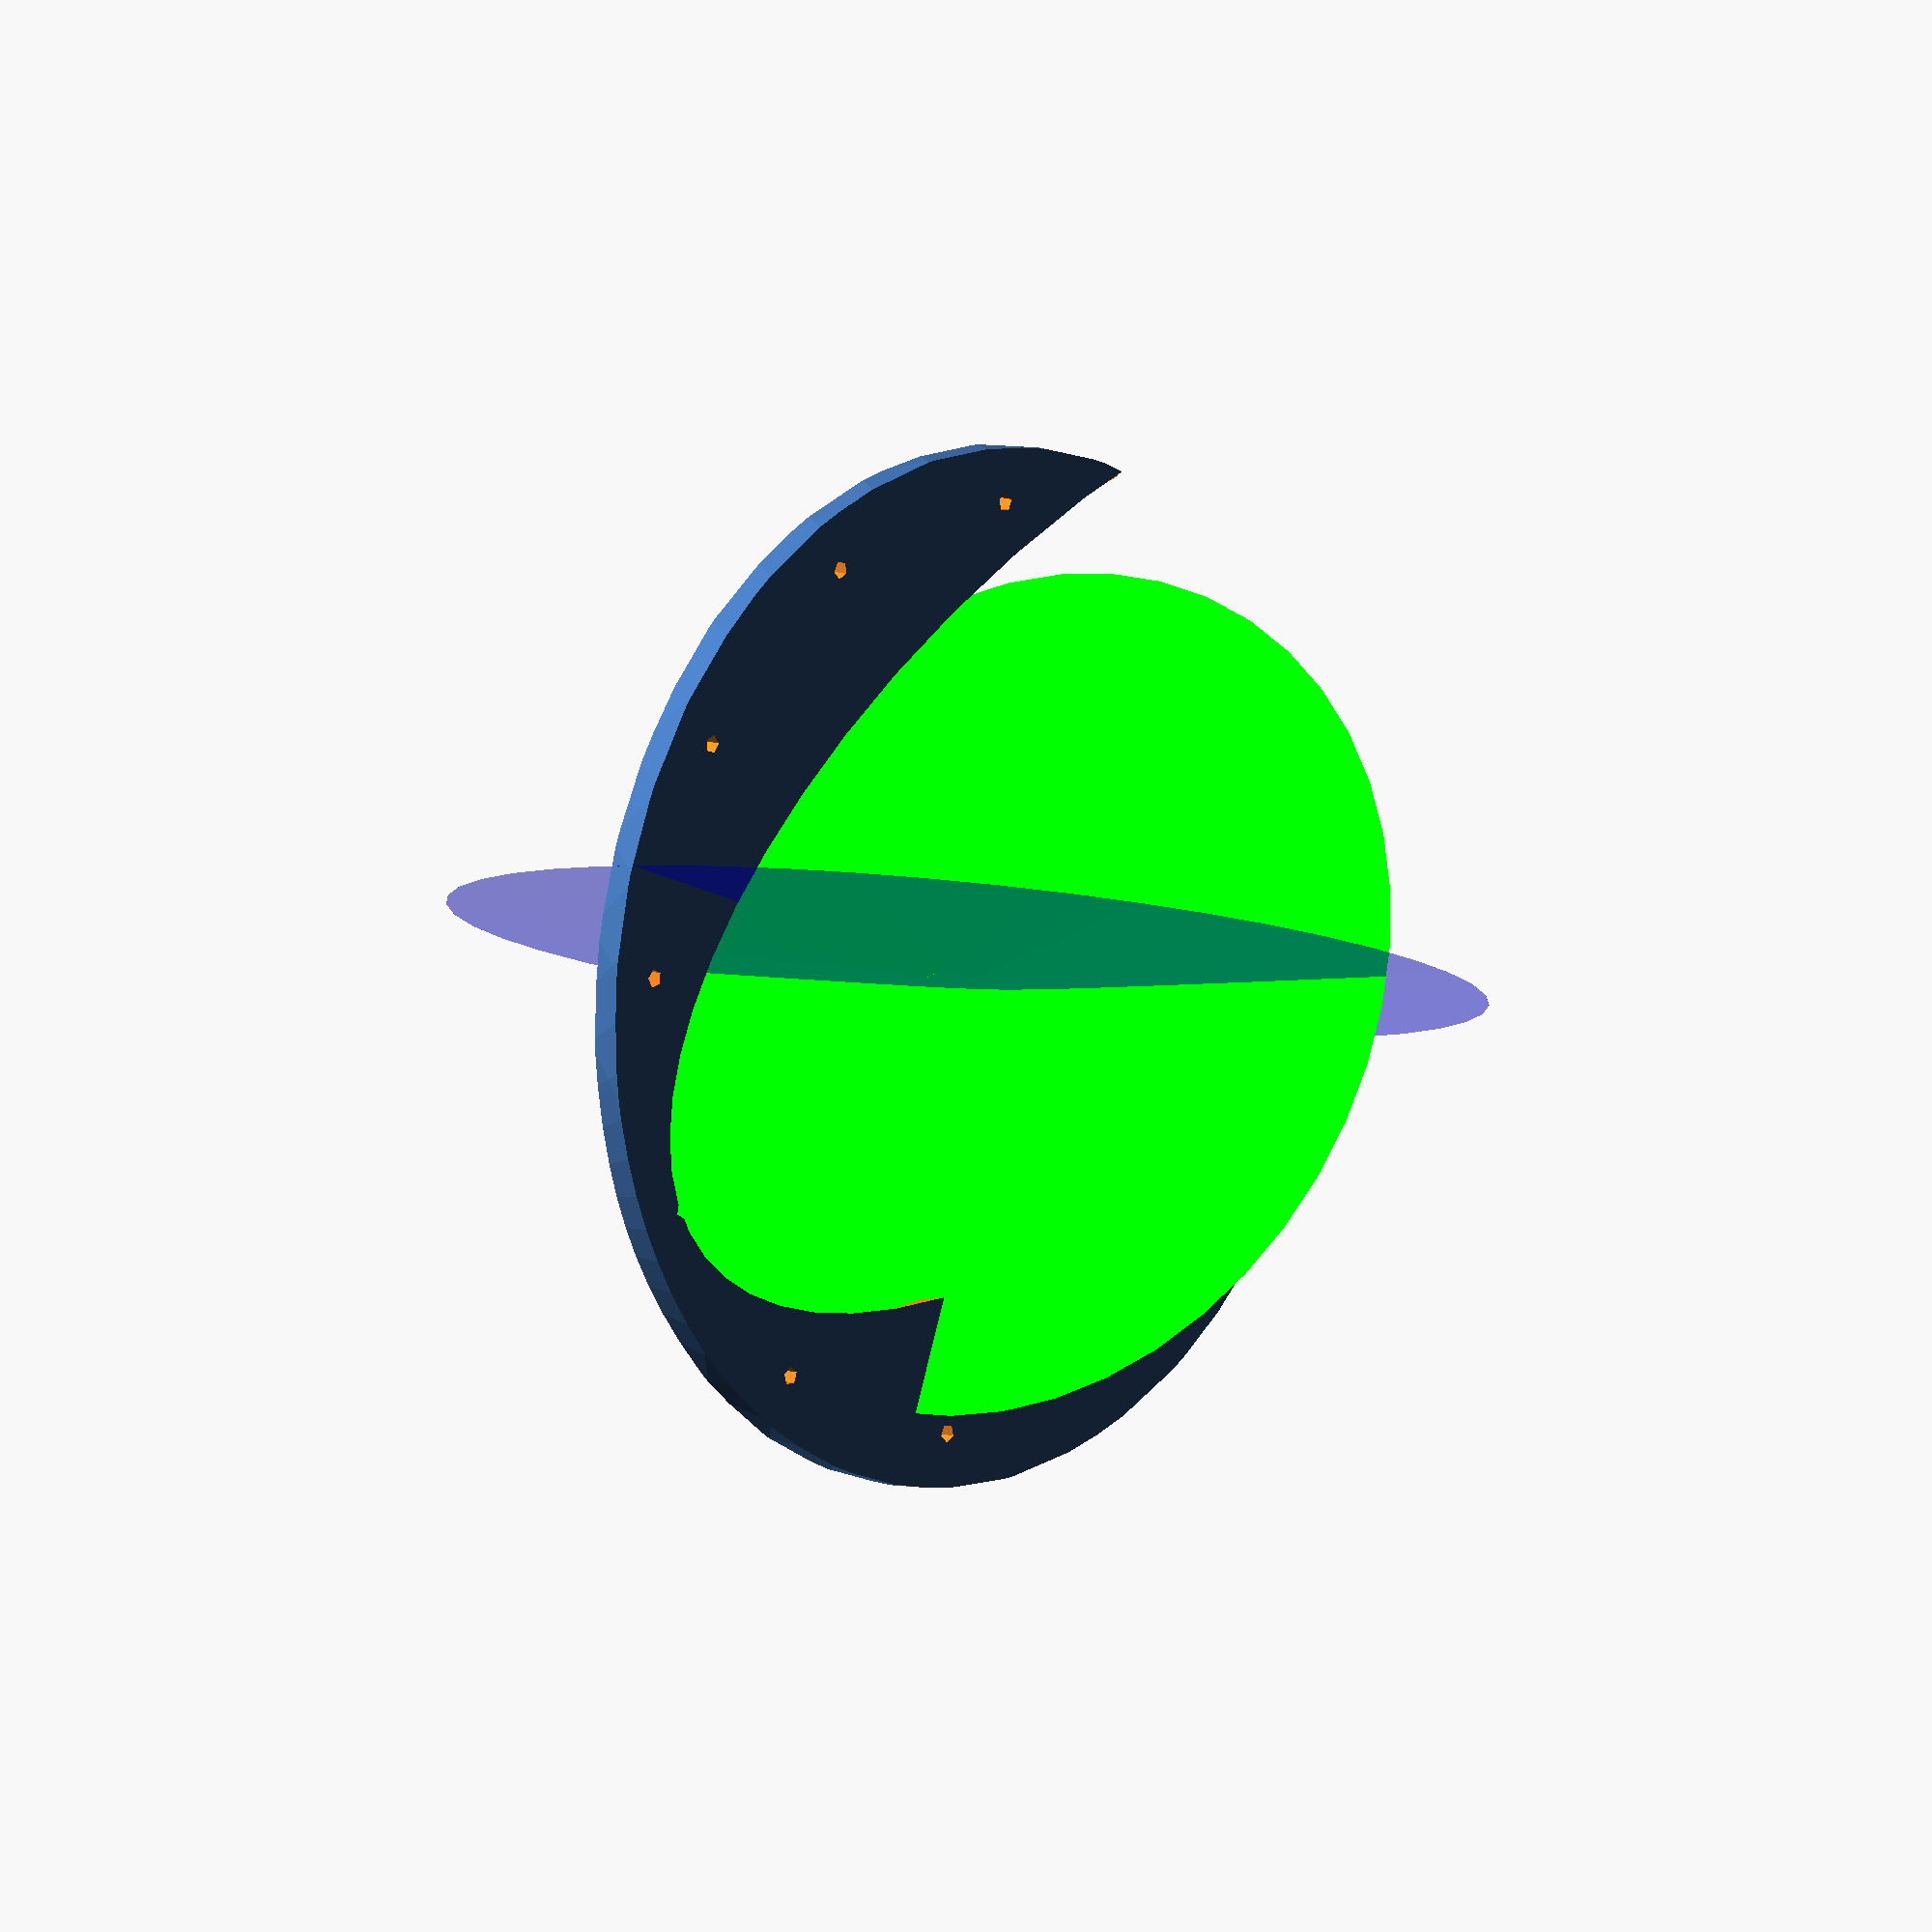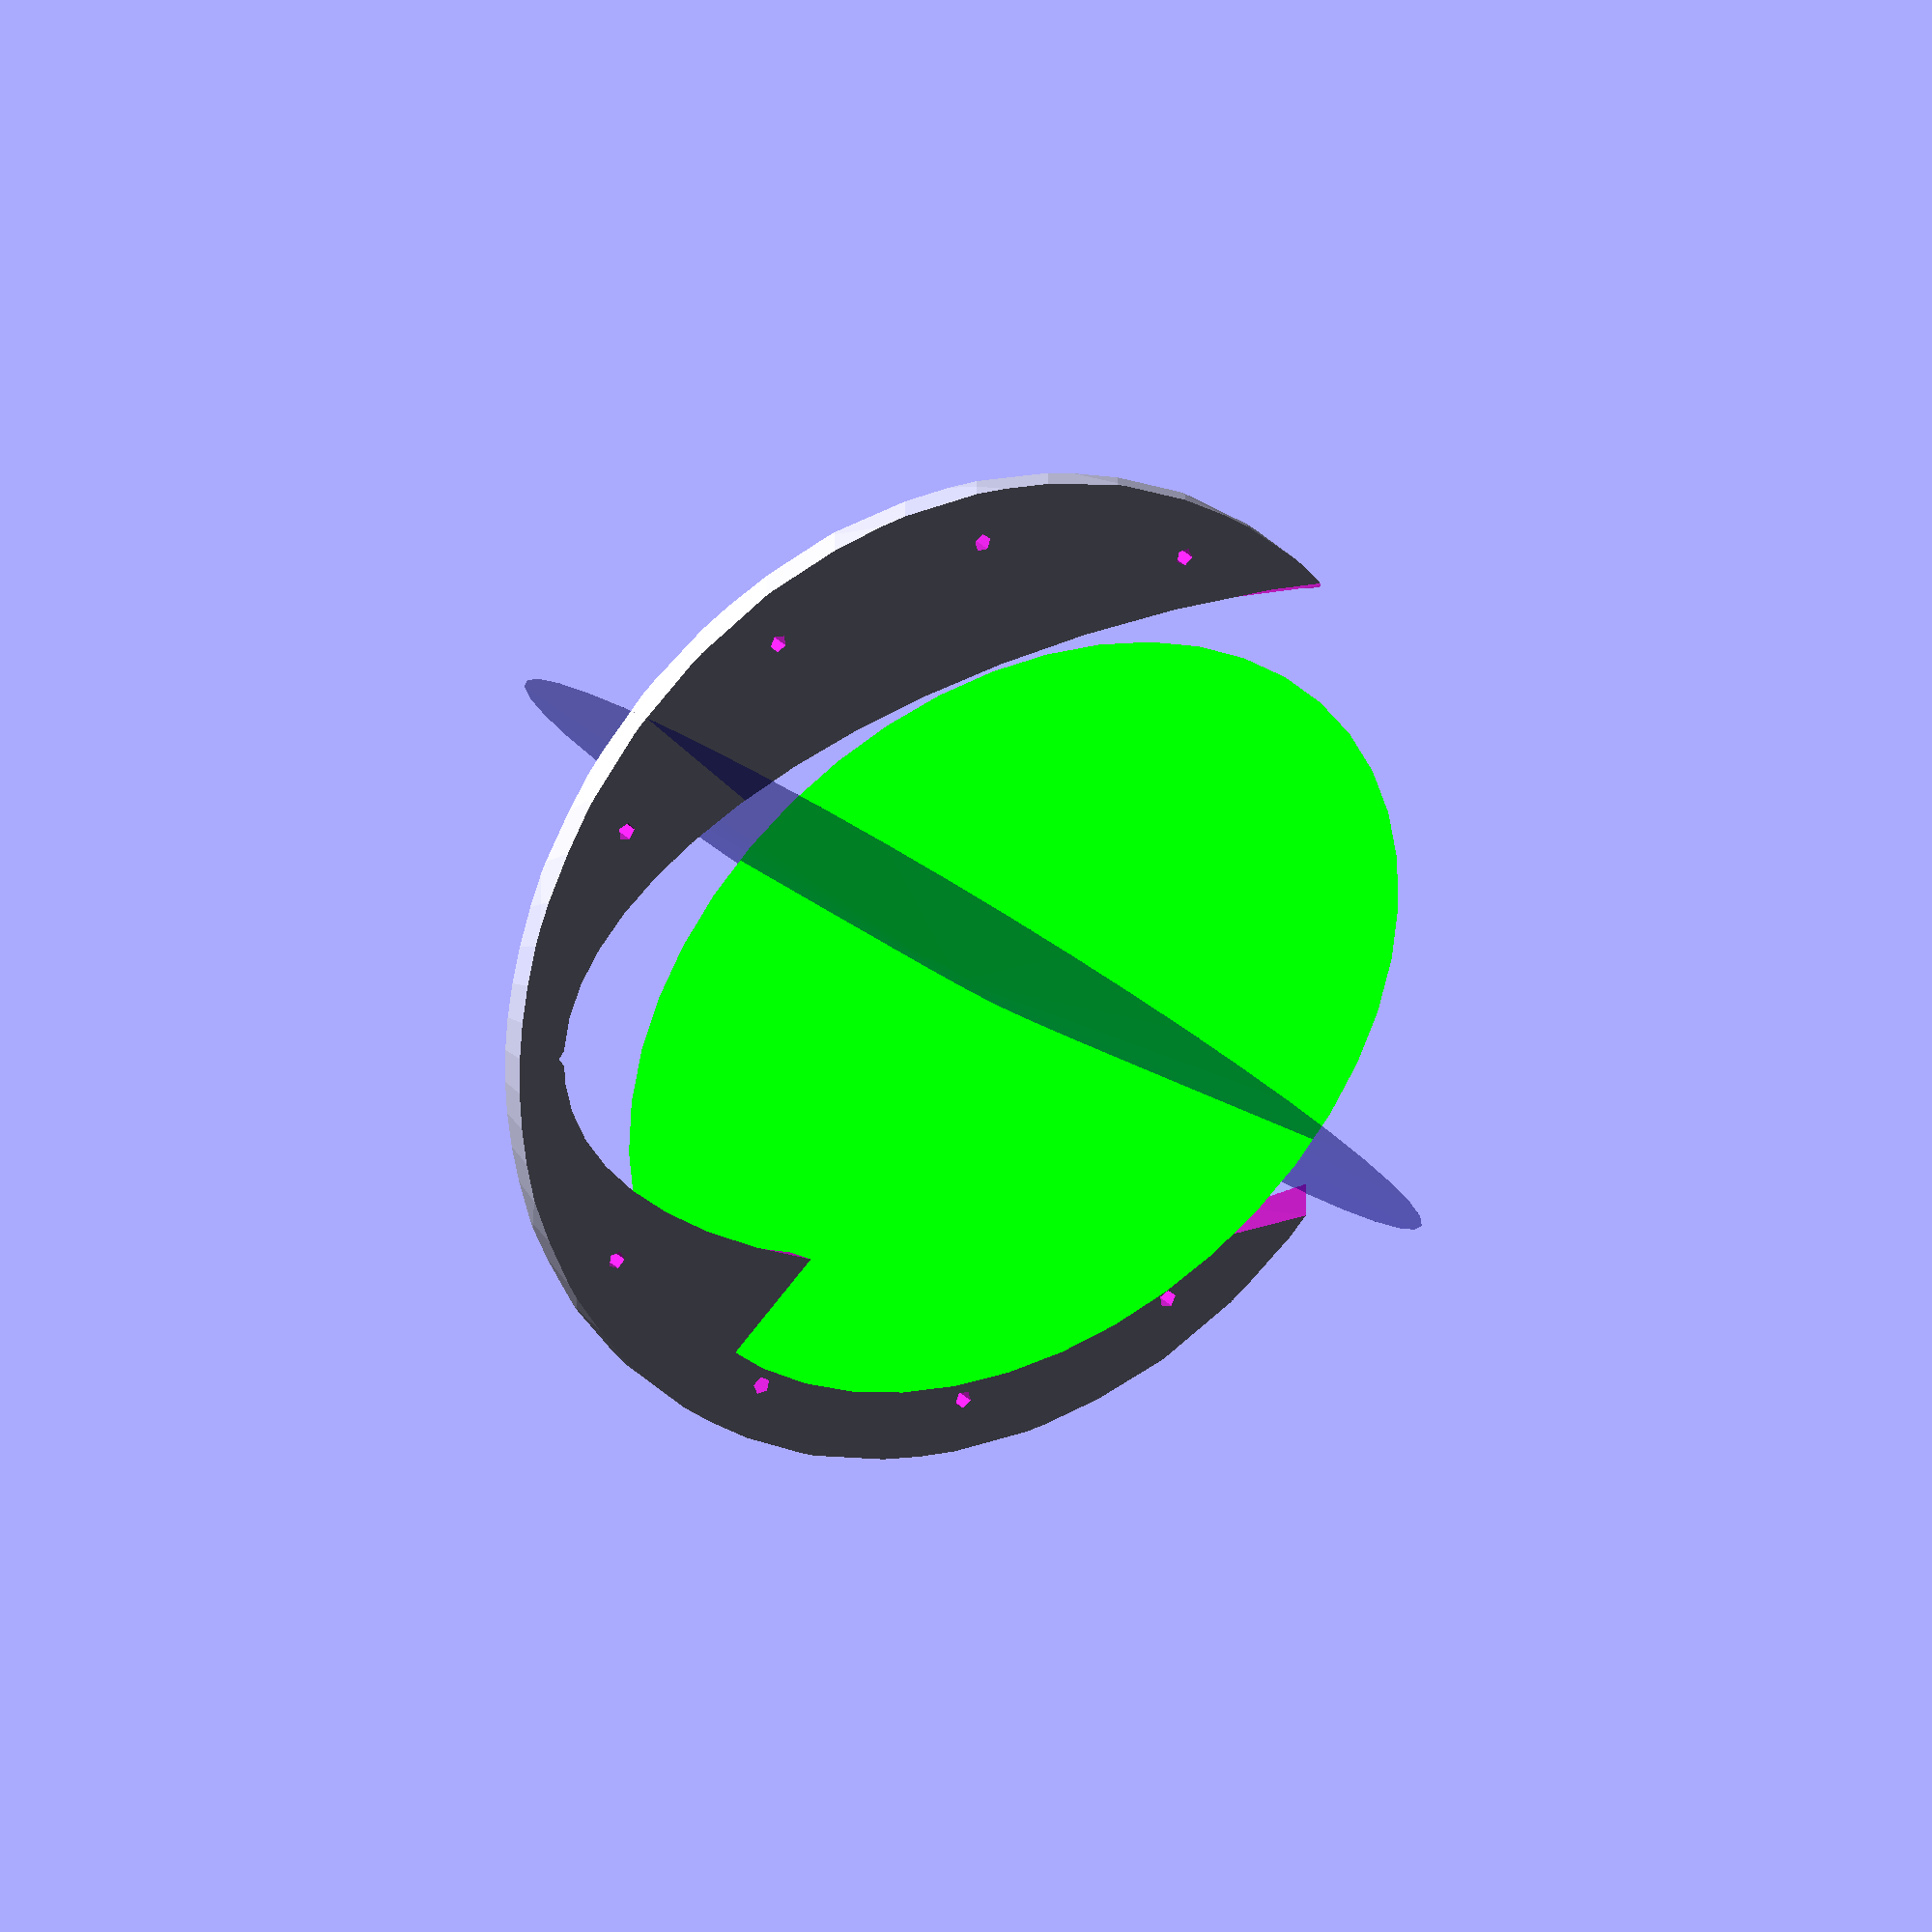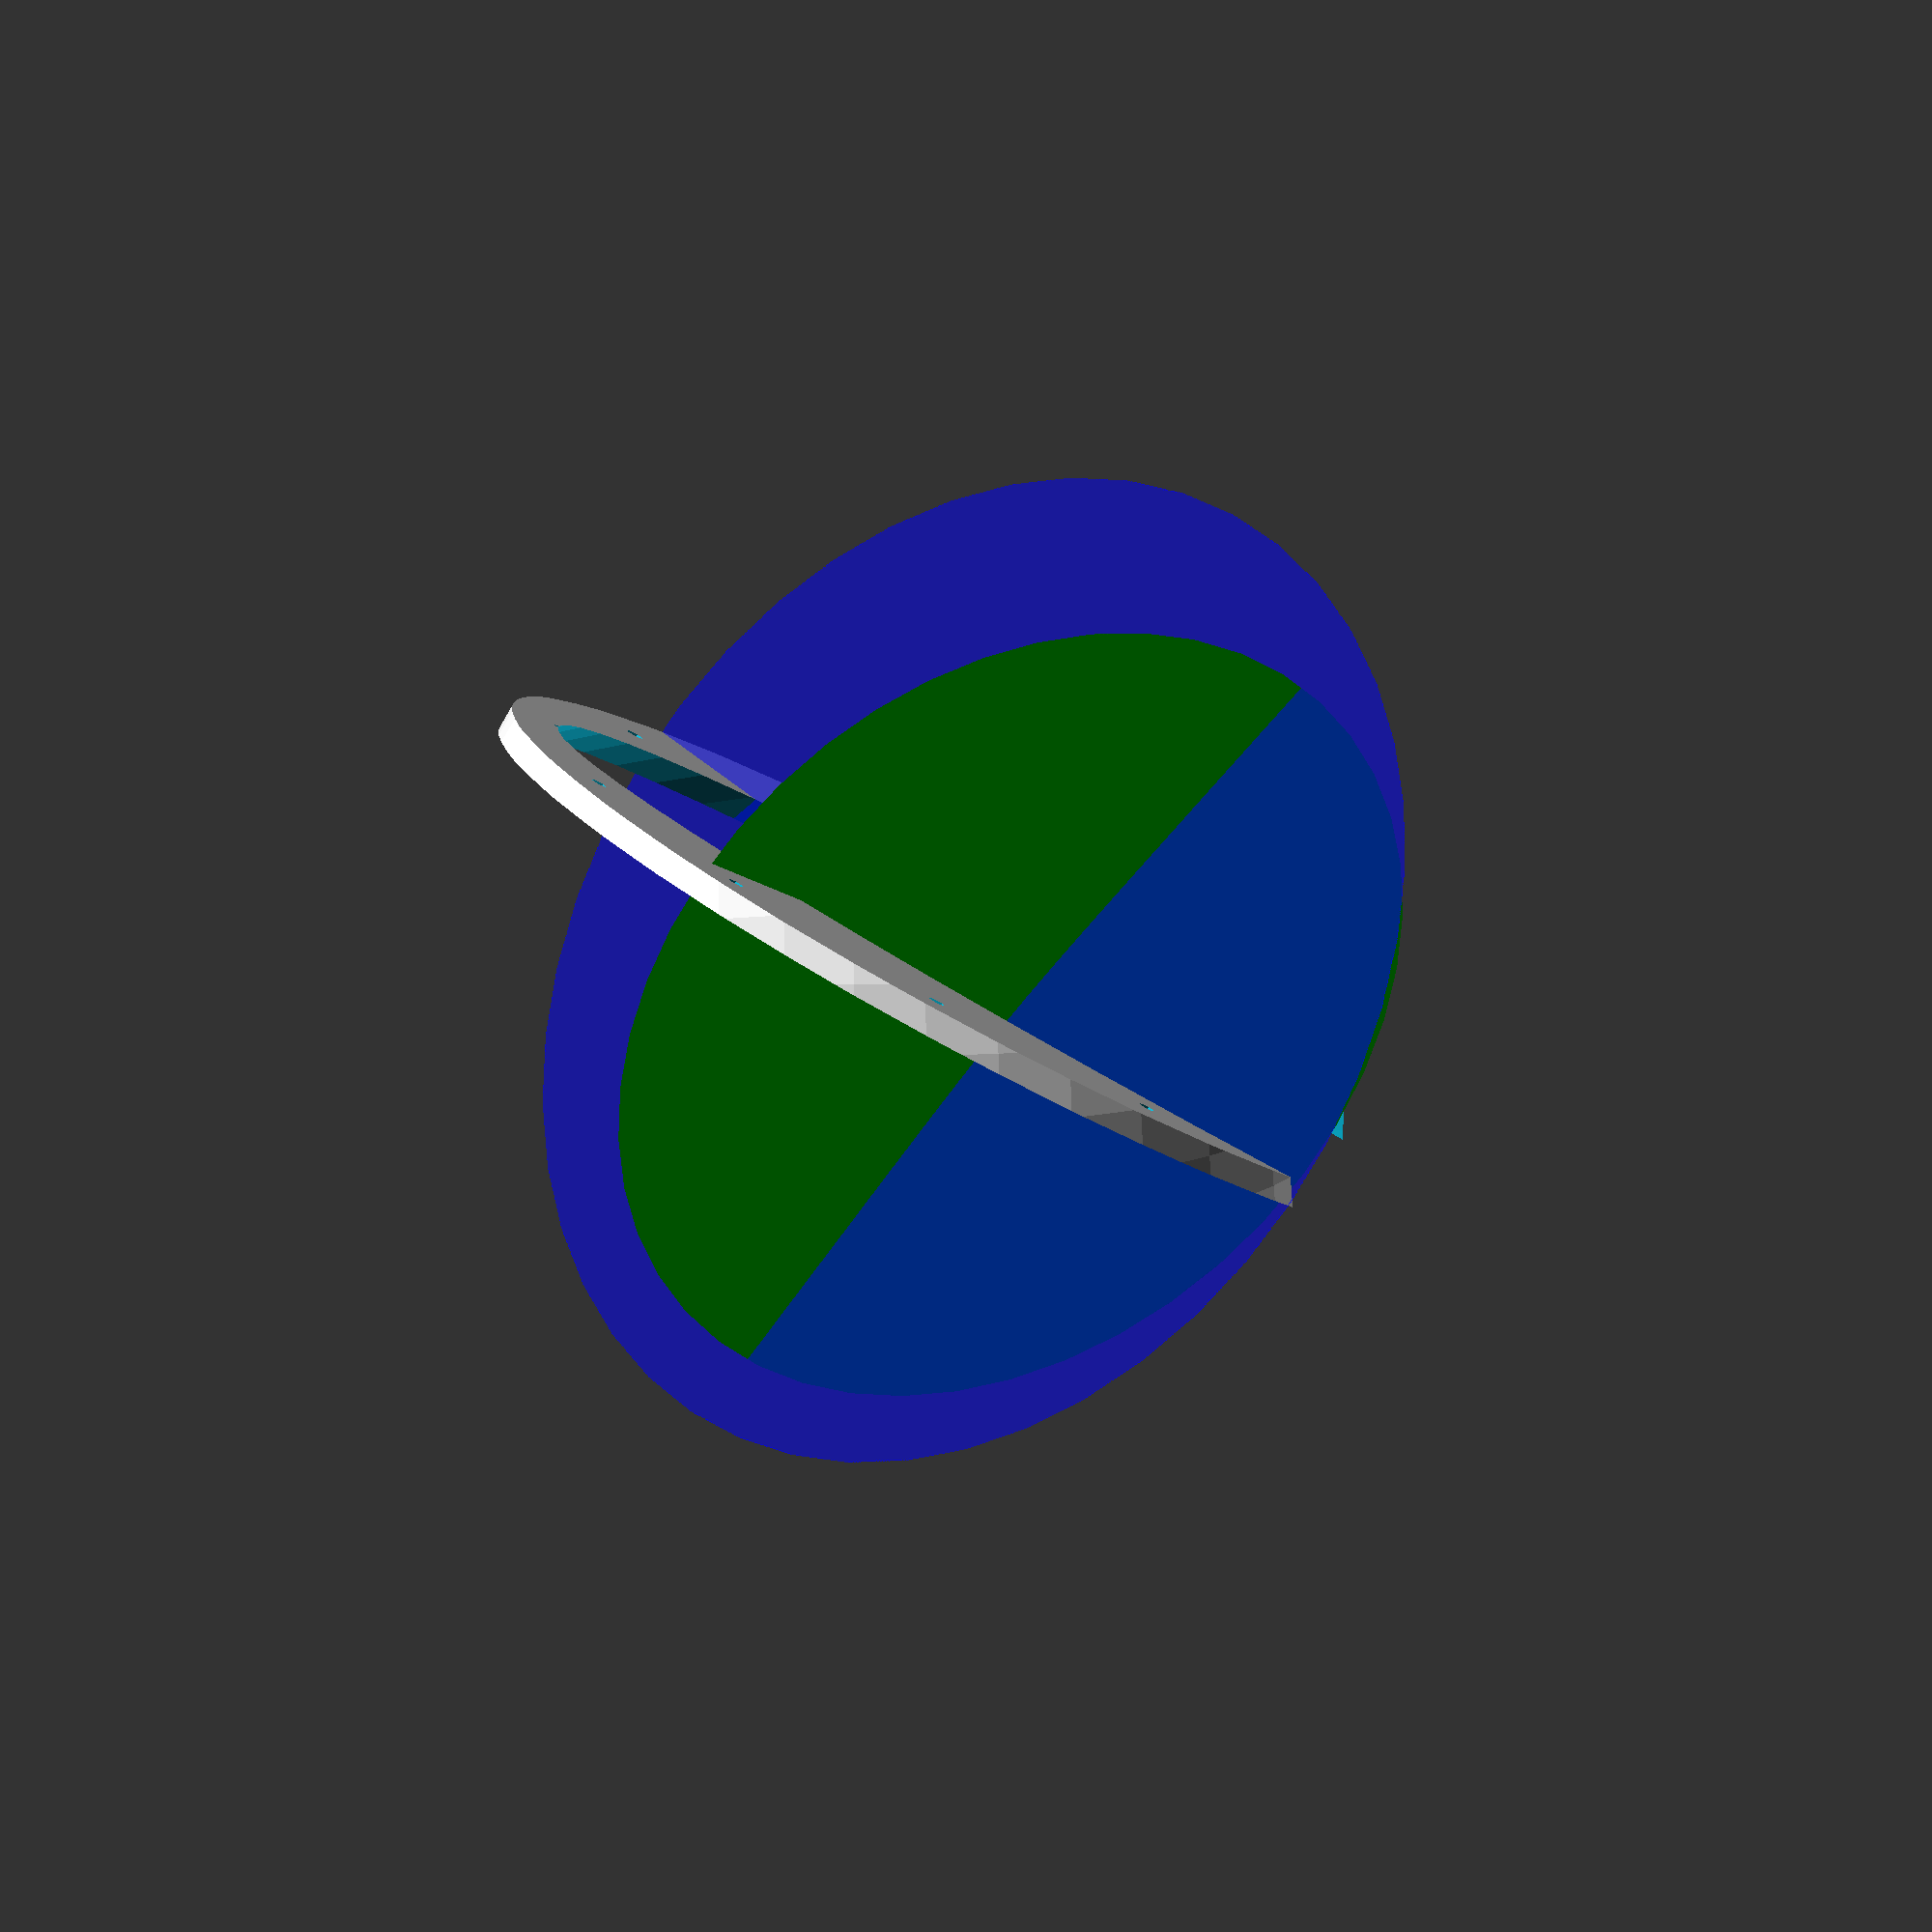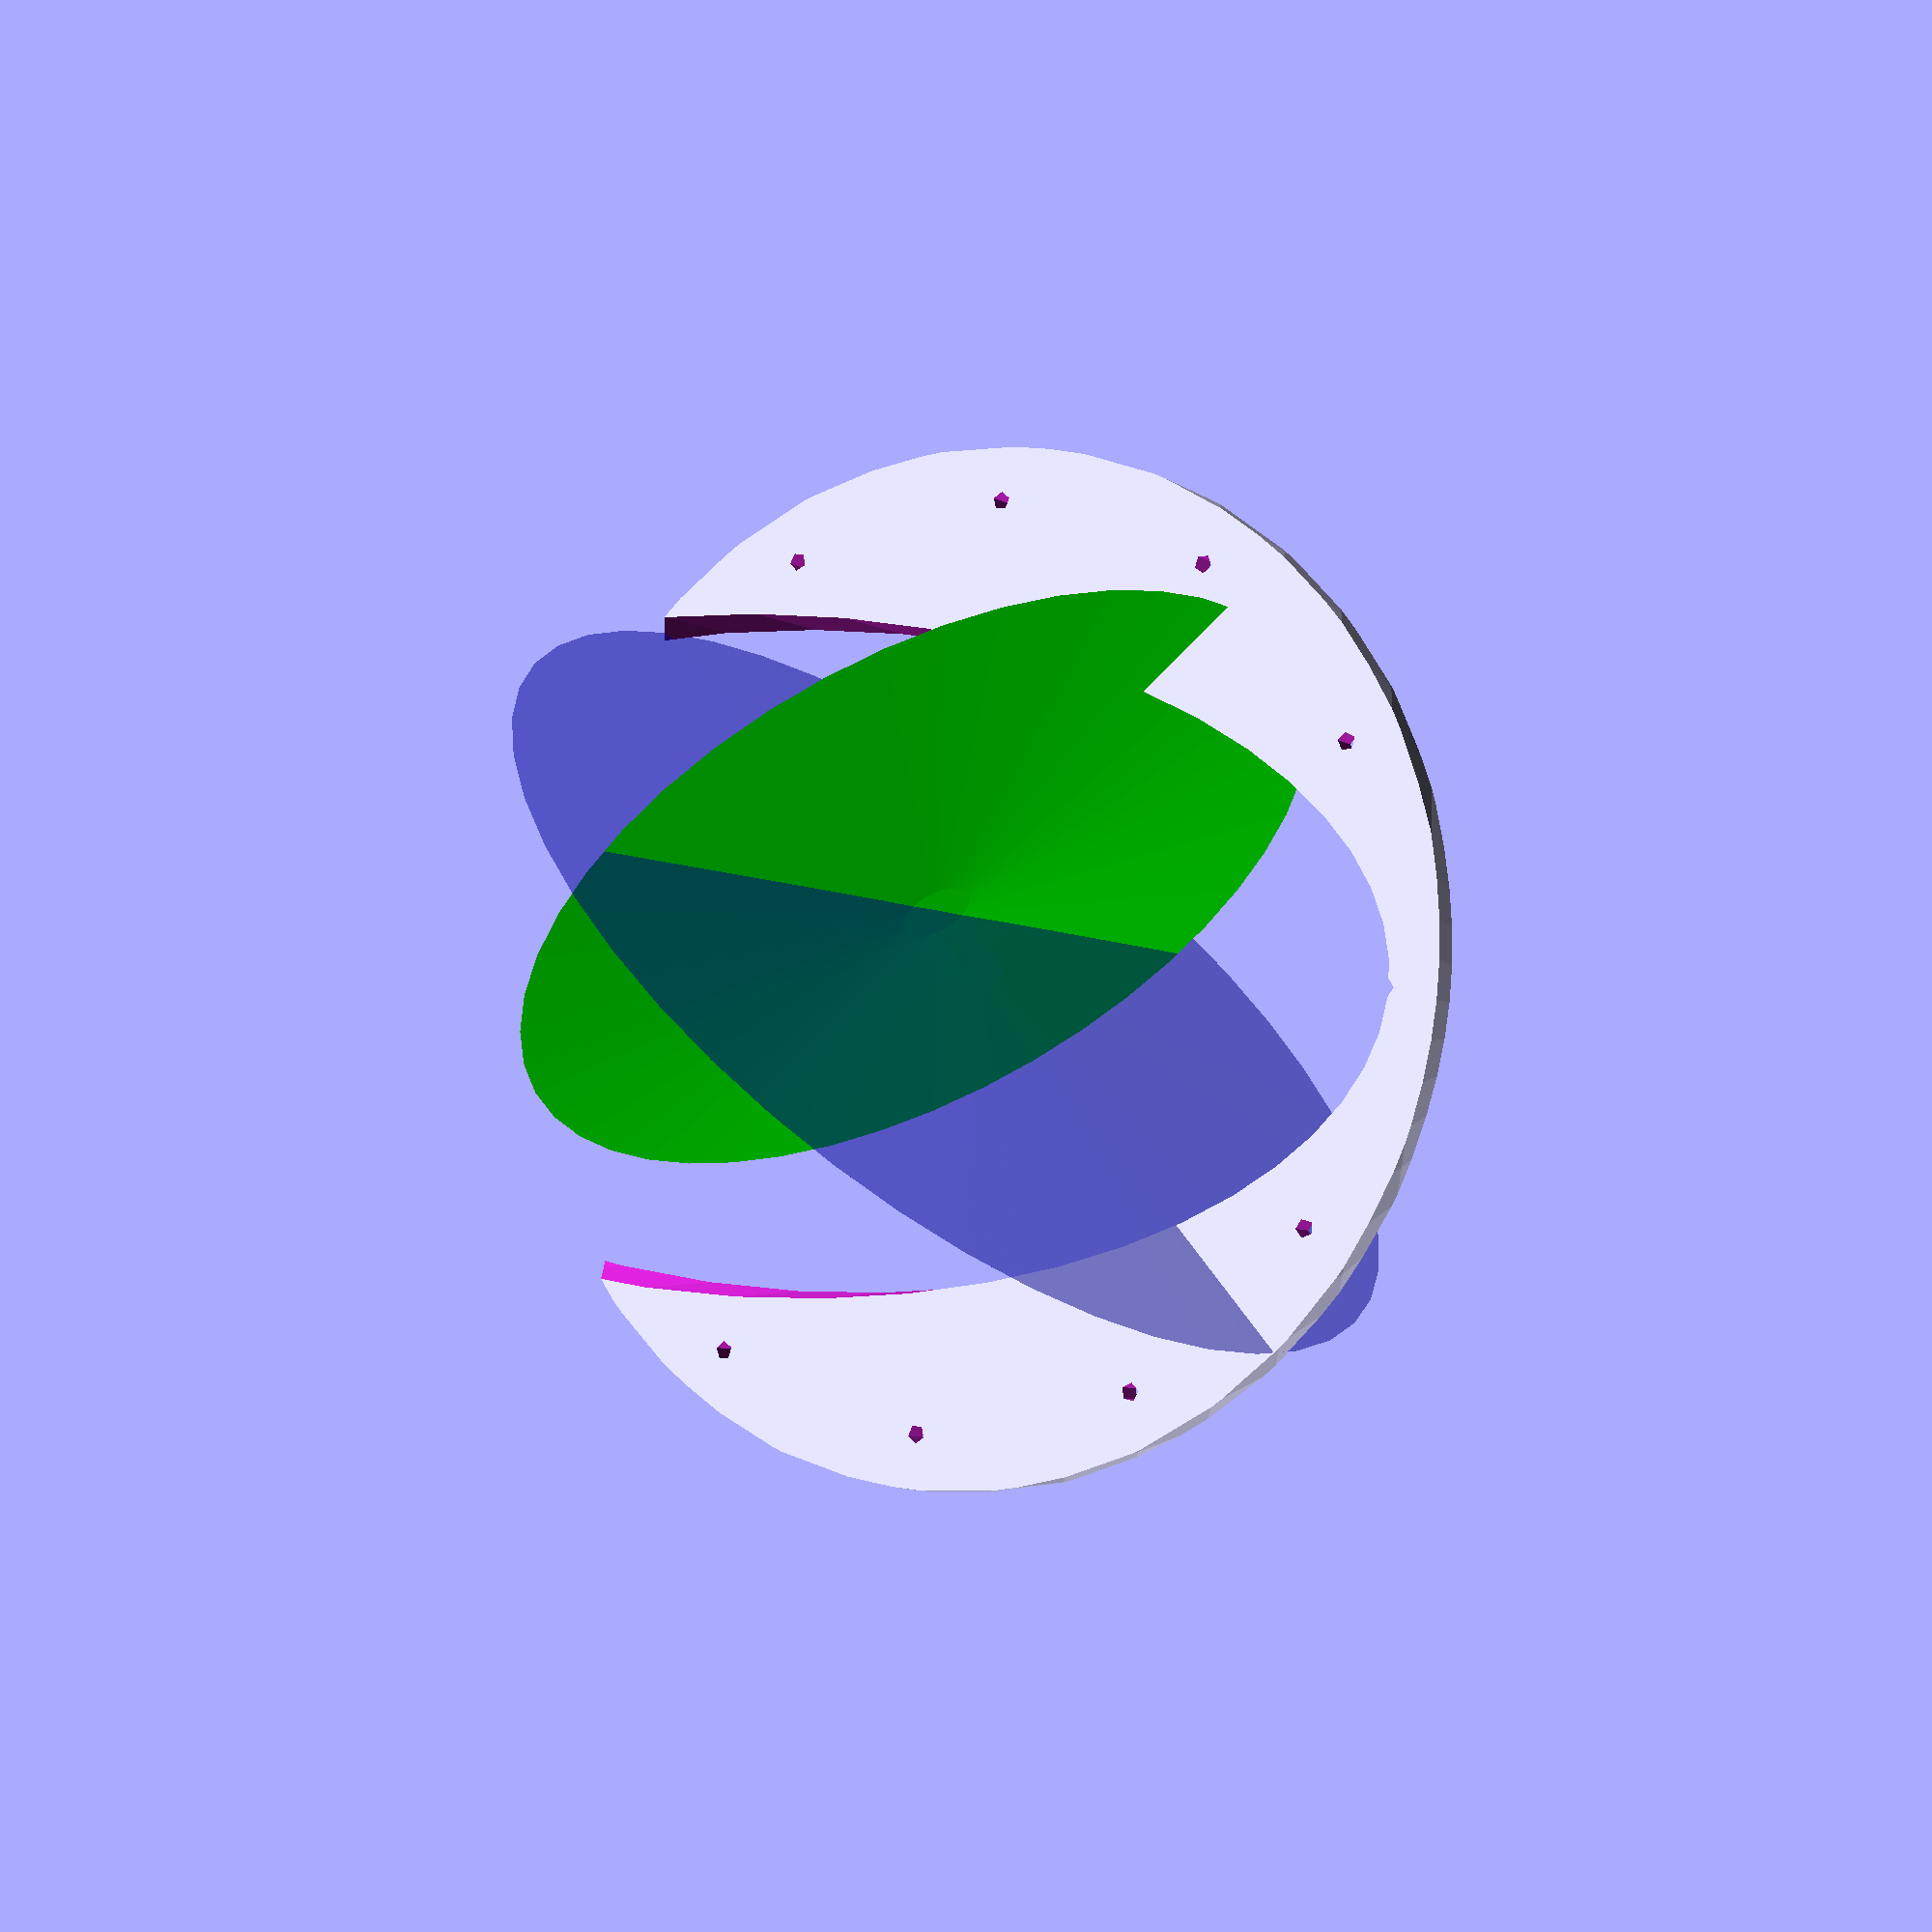
<openscad>

/// smaller magic numbers will be slower but smoother curves
$fa=8;  // fragment angle
$fs=.75; // fragment size


// mirror/OTA parameters
ota_id=12;  // what diameter mirror
F_ratio=8;    // focal ratio (for approximate apperance)


// Sudiball mount design parameters
planes=3;       //  3,4...   (2 for dob like rockers, more for headaches)
tilt=30;        // +/- angles in degrees 
ball_dia=28;    // what diameter ball to use
thickness=.75;  // sheet material thickness

// uncomment next line for ball center based intersection
//
intersect= ball_dia/-2;
// OR
// uncomment & edit nextline for noncenter based intersection 
//intersect=-15;  // +/- units from bottom of ball for planes to meet


//////////////////// No need to edit parameters below here 

// derived variables
ota_ir=ota_id/2;
ota_or=ota_ir+thickness;
ball_r=ball_dia/2;
delta=360/planes;


// visually mark the intersection center for the planes
translate([0,0,-intersect]){
	color([1,0,0])
	#sphere(0.1,center=true);
}


//////////////////////////////////////////////
// subroutine to create a sheet 
// then tilt and twirl it
// 
// intersection and tilt are global
//module sheet (w, t, h, tilt, twirl, cor ) {
//   translate([0,0,-cor])
//	rotate(a=[tilt,0,twirl])   
//   		translate([0,0,h/2+cor])
//			cube(size=[w,t,h],center=true);	
//}
//////////////////////////////////////////


//rotate something about a point
module about (rot, pnt){ 
	translate(-pnt)
	 rotate(a=rot)    
	  translate(pnt)
	  children();	
}

module sheet (dim, rot, cnt) {
   translate(-cnt)
	rotate(a=rot)    
	 translate(cnt+[0,0,dim[2]/2])
	  cube(size=dim,center=true);	
}

module disk (h,r, rot, cnt) {
	color([0,1,0,1])	
   	translate(-cnt)
	rotate(a=rot+[90,0,0])    
	 translate(cnt+[0,0,r])
	  cylinder(h,r,center=true);	
}

module washer(h,or,ir, rot, cnt) {
	color([0,0,1,.5])	
   translate(-cnt)
	rotate(a=rot+[90,0,0])    
	 translate(cnt+[0,0,r])
	  difference(){
		cylinder(h,or,center=true);
		cylinder(h,ir,center=true);
	}
}


/////////////////////////////////////////////
// subroutine to generate a circular hole pattern
// holes are colinear with the y-axis
module holepattern (radius, size, count, depth){
	for(hp=[0:360/count:360]){
		rotate([0,hp,0])
		translate([radius,depth-.1,0])
		rotate([90,0,0])
		cylinder(r = size/2, h = depth+2, center = true);
	}
}
//////////////////////////////////////////


// build the sudiball (should make this a module also)

difference() {	// remove the light path and the hole pattern

	intersection() {	// isolate the sudiball
		// the outside shape of the ball
		translate([0,0,ball_r])
		 sphere(ball_r,center=true);		
		// position the rectangular planes
		// This first one is kept
		sheet([2*ball_r,thickness,2*ball_r],[tilt,0,0],[0,0,intersect]);
	}
	union(){ // stuff to be removed
		union(){ 
			// define the light path to be removed, 
			// (a paralaba when a cone intersects the tilted plane)
			cylinder(r1=ota_ir, r2=ball_r*cos(tilt)-thickness, h=ball_dia);
			
			// the hole pattern in first sheet		
			translate([0,0,ball_r])
		 	rotate(a=[tilt,0,0])
		  	holepattern(ball_r-2*thickness,.5,12,thickness);
		}
		// the other planes alternate as inner & outter voids
		//intersect_for(rot=[delta:delta:359.9]){
		%for(rot=[delta:delta:359.9]){
			if((rot/delta)%2){ 
				disk(thickness,ball_r-3*thickness,[tilt,0,rot],[0,0,intersect]);
			}else{
				washer(thickness,ball_r,ball_r-3*thickness,[tilt,0,rot],[0,0,intersect]);
			}
		}
	}
}
/////////////////////////////////////////////////////


// show primay light path
* translate([0,0,ball_r/7])
		%cylinder(r=ota_ir,h=F_ratio*ota_id);


//projection(cut = false));

</openscad>
<views>
elev=112.7 azim=132.7 roll=295.3 proj=o view=wireframe
elev=252.1 azim=354.1 roll=271.2 proj=o view=wireframe
elev=14.5 azim=339.6 roll=274.7 proj=o view=wireframe
elev=271.8 azim=358.1 roll=95.2 proj=p view=wireframe
</views>
